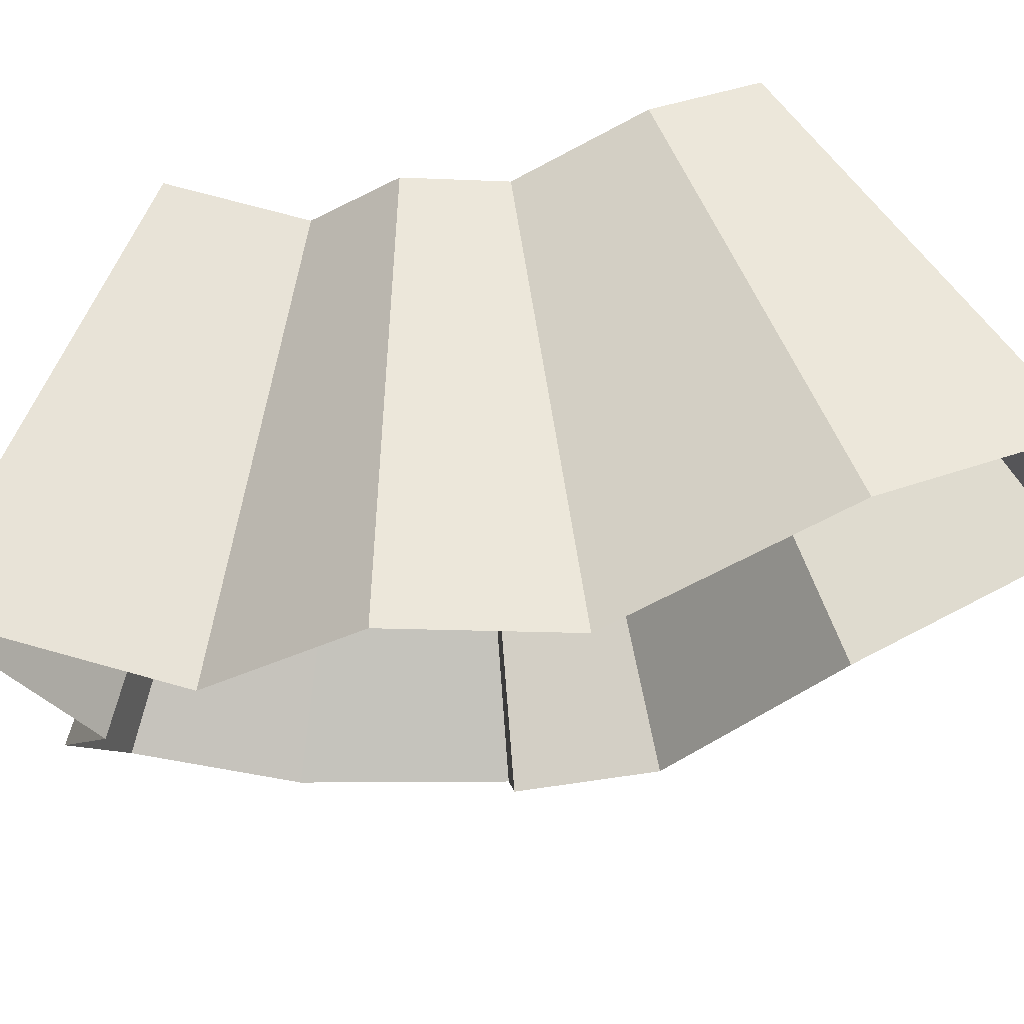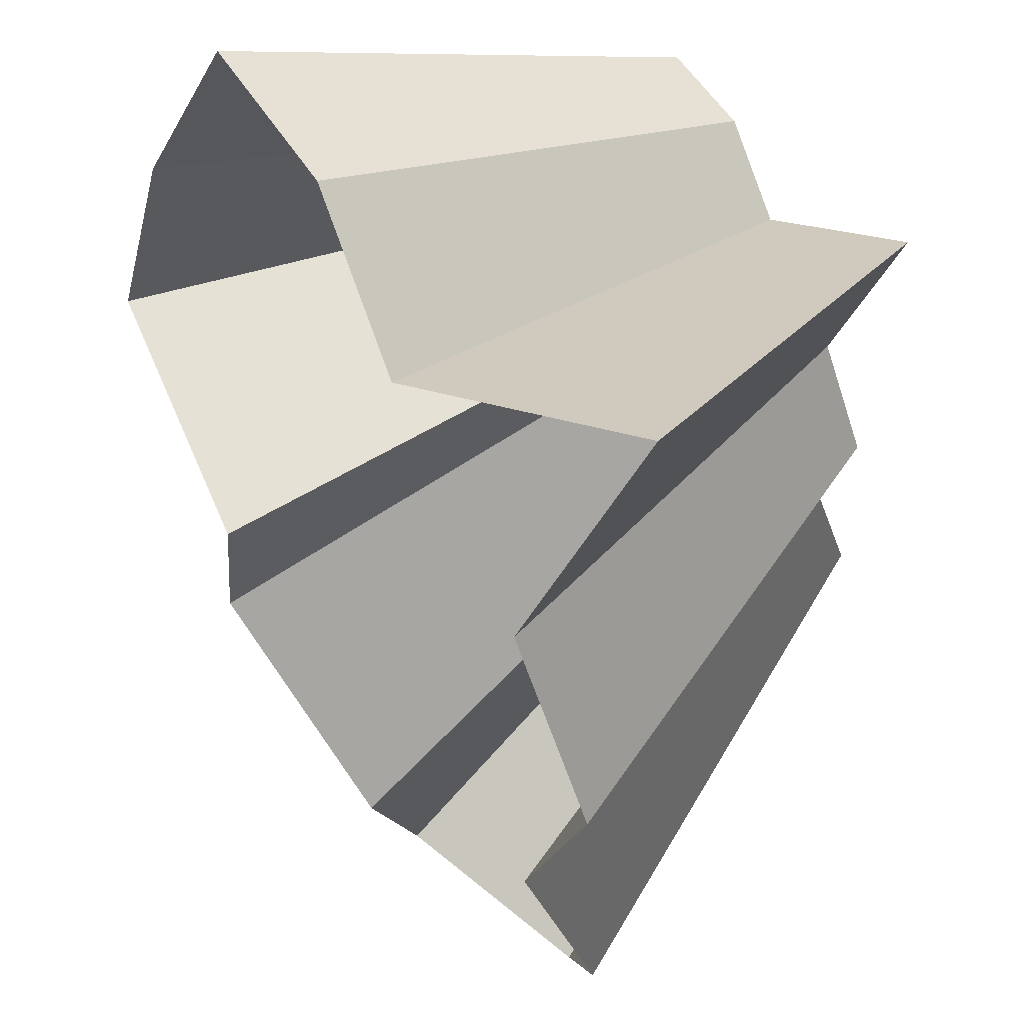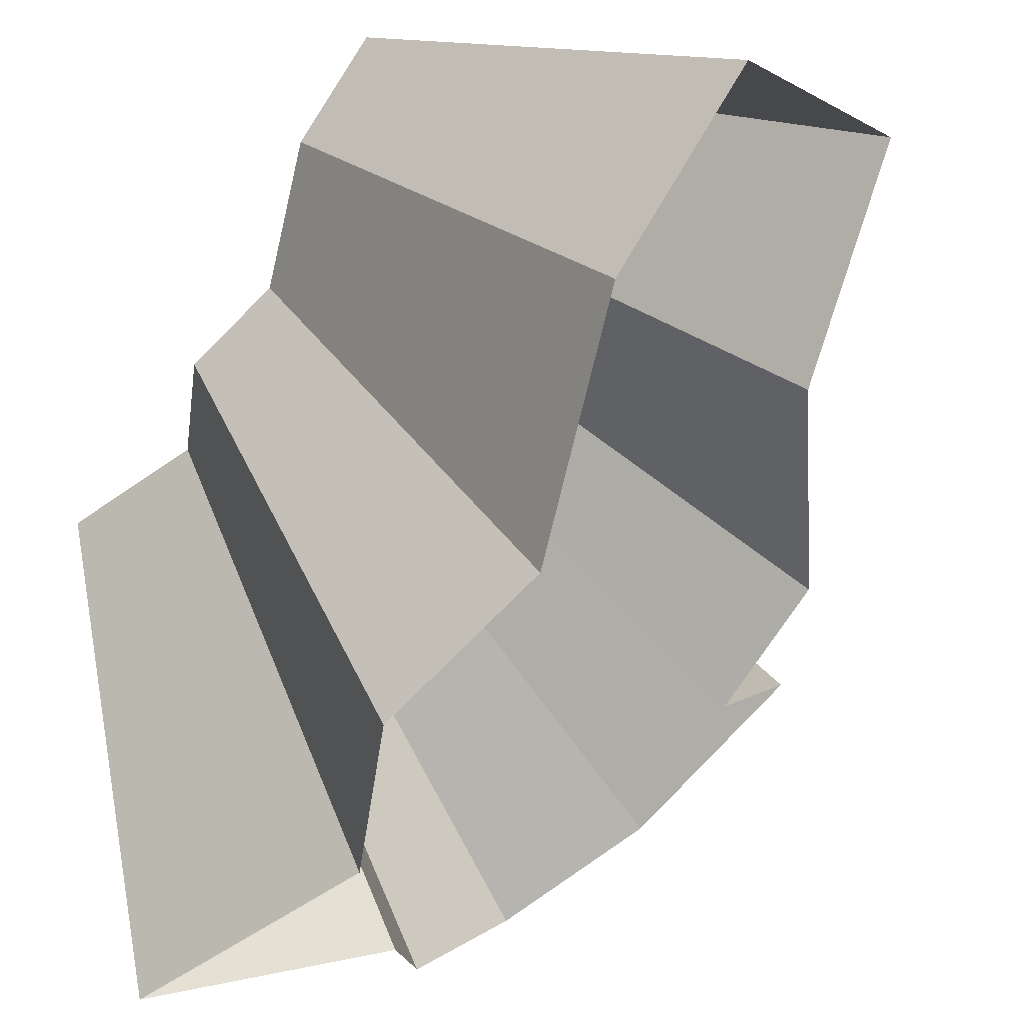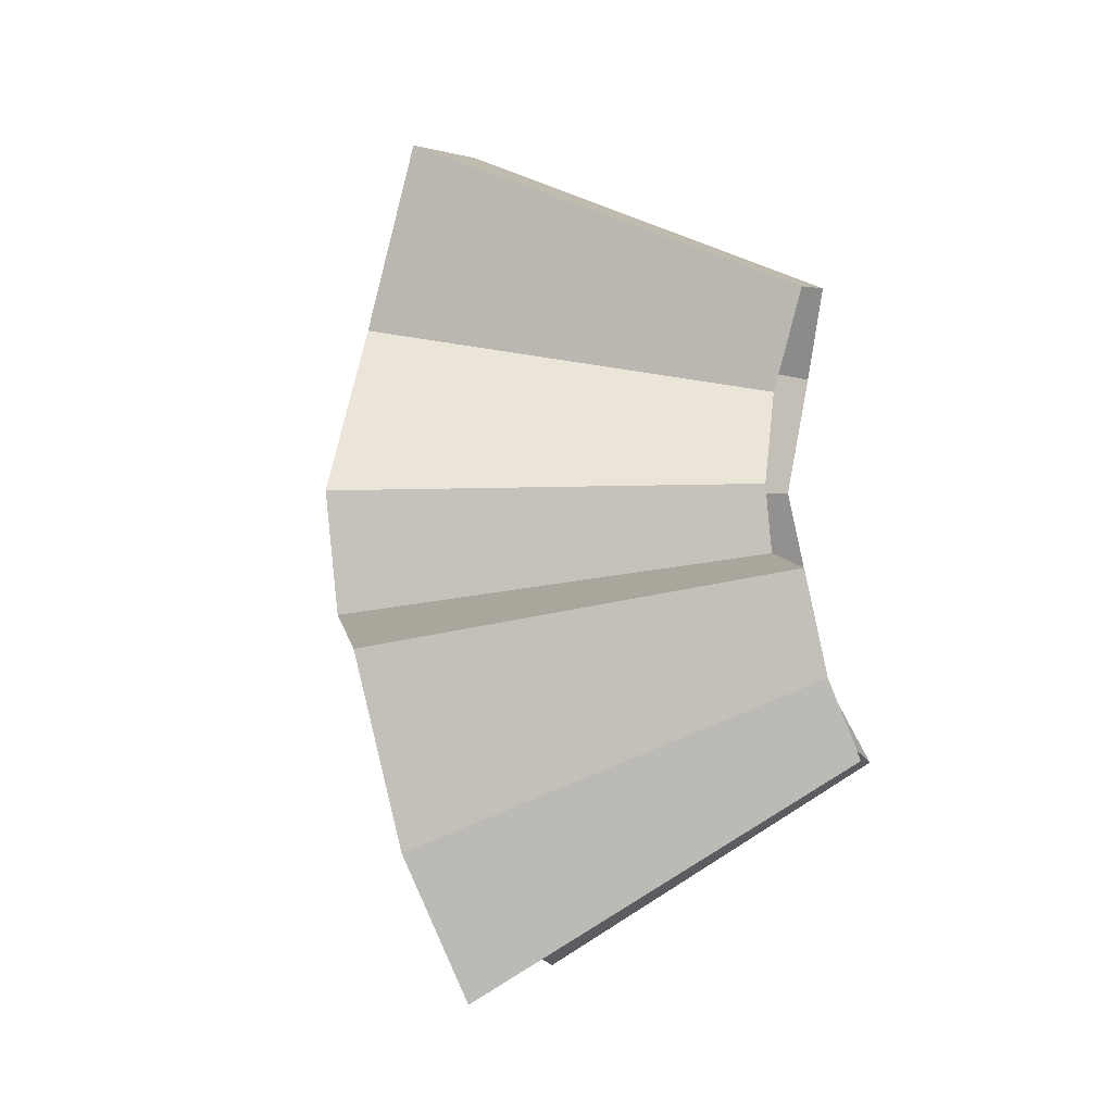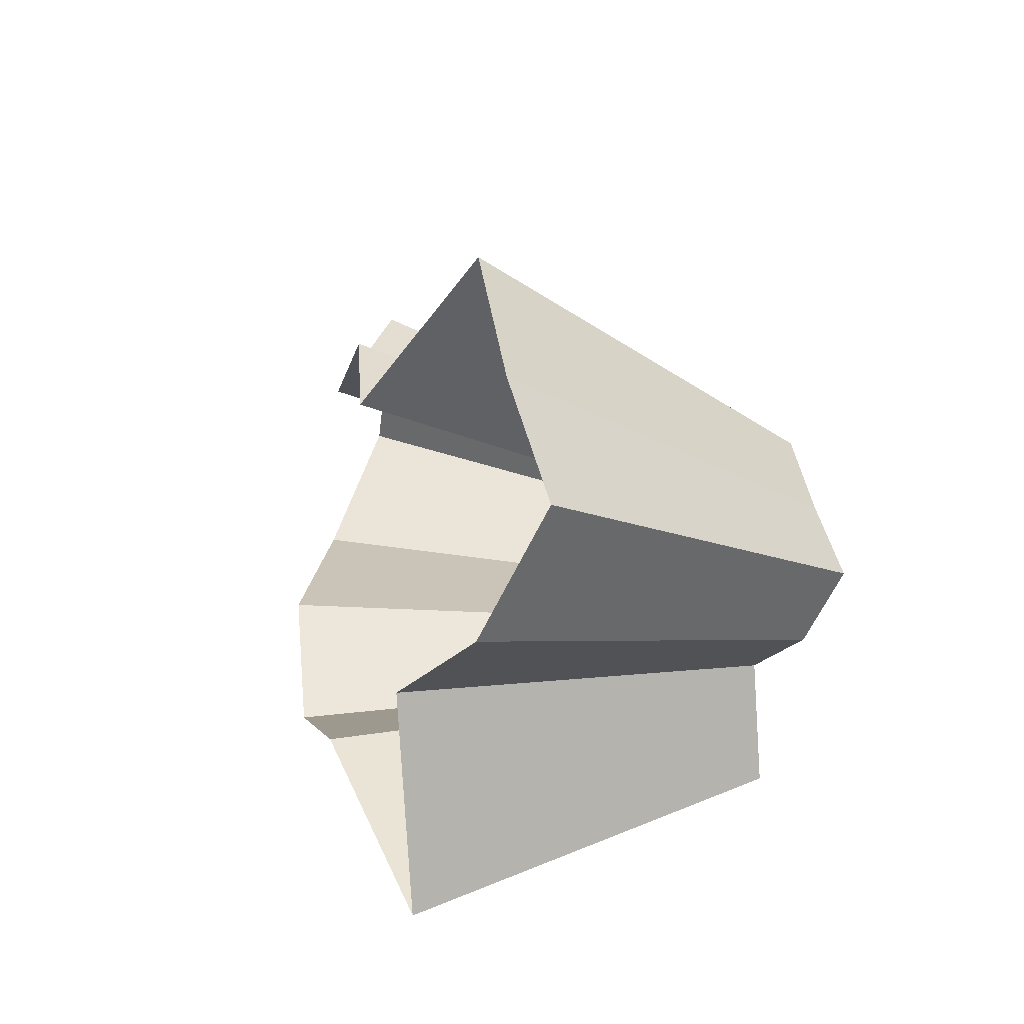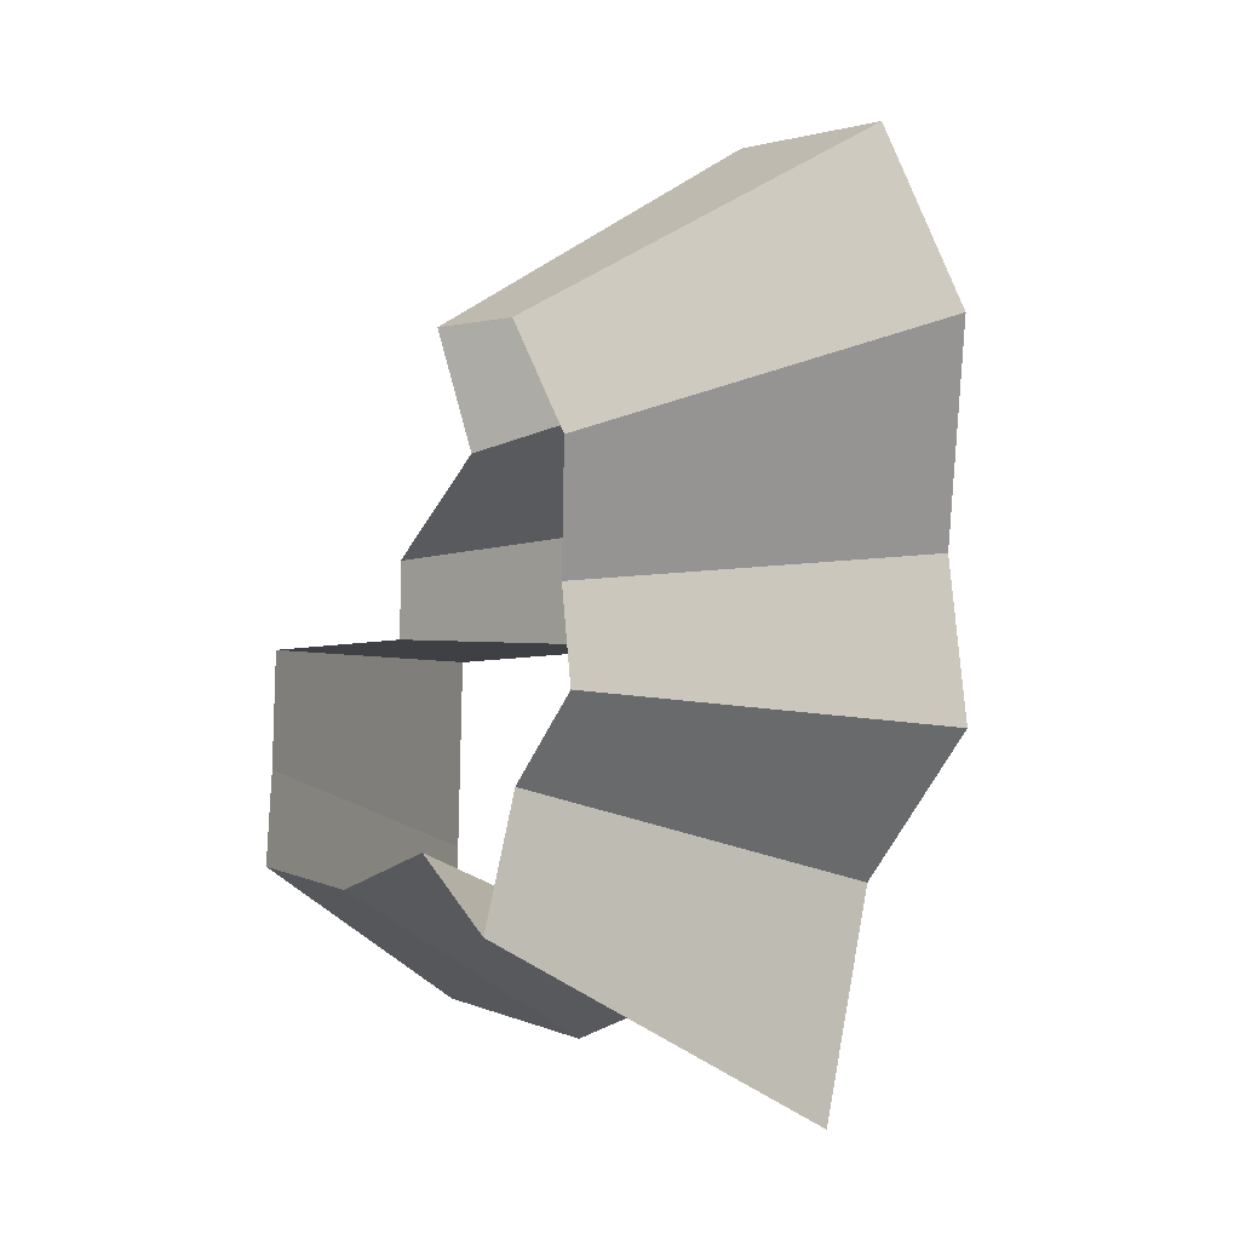
<metadata>
{"format":"obj","ext":"obj","renderer":"f3d","projection":"perspective","resolution":1024,"background":"white","views":[{"elev":-68.4,"azim":-74.8,"up":"+Y"},{"elev":-27.6,"azim":-178.1,"up":"+Y"},{"elev":-70.6,"azim":-26.5,"up":"+Y"},{"elev":-1.1,"azim":147.5,"up":"+Z"},{"elev":-58.9,"azim":121.8,"up":"+Z"},{"elev":8.1,"azim":-91.4,"up":"+Z"}]}
</metadata>
<code>
g shard14
v 0.2488 -0.3231 -0.144
v 0.2035 -0.3027 -0.2345
v 0.2854 -0.2593 -0.1968
v 0.2266 -0.36 -0.07522
v 0.2496 -0.3544 -0.006987
v 0.2263 -0.3562 0.091
v 0.3113 -0.294 0.07188
v 0.2363 -0.3233 0.1653
v 0.299 -0.2724 0.1569
v 0.3594 -0.2427 -0.006322
v 0.3538 -0.2419 -0.06099
v 0.3931 -0.1516 -0.07398
v 0.3724 -0.1495 -0.1563
v 0.3076 -0.2042 -0.2279
v 0.3426 -0.1472 -0.2194
v 0.4479 -0.5816 -0.2592
v 0.3663 -0.5448 -0.422
v 0.5137 -0.4668 -0.3543
v 0.408 -0.6479 -0.1354
v 0.4492 -0.6379 -0.01258
v 0.4073 -0.6411 0.1638
v 0.4253 -0.5819 0.2976
v 0.5603 -0.5292 0.1294
v 0.5383 -0.4904 0.2823
v 0.6469 -0.4369 -0.01138
v 0.6368 -0.4354 -0.1098
v 0.7077 -0.2728 -0.1332
v 0.6703 -0.2691 -0.2813
v 0.5537 -0.3676 -0.4102
v 0.6166 -0.2649 -0.395
v 0.3663 -0.5448 -0.422
v 0.2035 -0.3027 -0.2345
v 0.2488 -0.3231 -0.144
v 0.4479 -0.5816 -0.2592
v 0.2266 -0.36 -0.07522
v 0.408 -0.6479 -0.1354
v 0.2496 -0.3544 -0.006987
v 0.4492 -0.6379 -0.01258
v 0.2263 -0.3562 0.091
v 0.4073 -0.6411 0.1638
v 0.2363 -0.3233 0.1653
v 0.4253 -0.5819 0.2976
v 0.5383 -0.4904 0.2823
v 0.299 -0.2724 0.1569
v 0.3113 -0.294 0.07188
v 0.5603 -0.5292 0.1294
v 0.3594 -0.2427 -0.006322
v 0.6469 -0.4369 -0.01138
v 0.3538 -0.2419 -0.06099
v 0.6368 -0.4354 -0.1098
v 0.3931 -0.1516 -0.07398
v 0.7077 -0.2728 -0.1332
v 0.5137 -0.4668 -0.3543
v 0.2854 -0.2593 -0.1968
v 0.5537 -0.3676 -0.4102
v 0.3076 -0.2042 -0.2279
v 0.3724 -0.1495 -0.1563
v 0.6703 -0.2691 -0.2813
v 0.6166 -0.2649 -0.395
v 0.3426 -0.1472 -0.2194
g shard14_0
f 16 17 2
f 1 16 2
f 31 18 3
f 32 31 3
f 19 34 33
f 4 19 33
f 20 36 35
f 5 20 35
f 21 38 37
f 6 21 37
f 22 40 39
f 8 22 39
f 23 24 9
f 7 23 9
f 43 42 41
f 44 43 41
f 25 46 45
f 10 25 45
f 26 48 47
f 11 26 47
f 27 50 49
f 12 27 49
f 28 52 51
f 13 28 51
f 53 29 14
f 54 53 14
f 55 30 15
f 56 55 15
f 59 58 57
f 60 59 57

</code>
